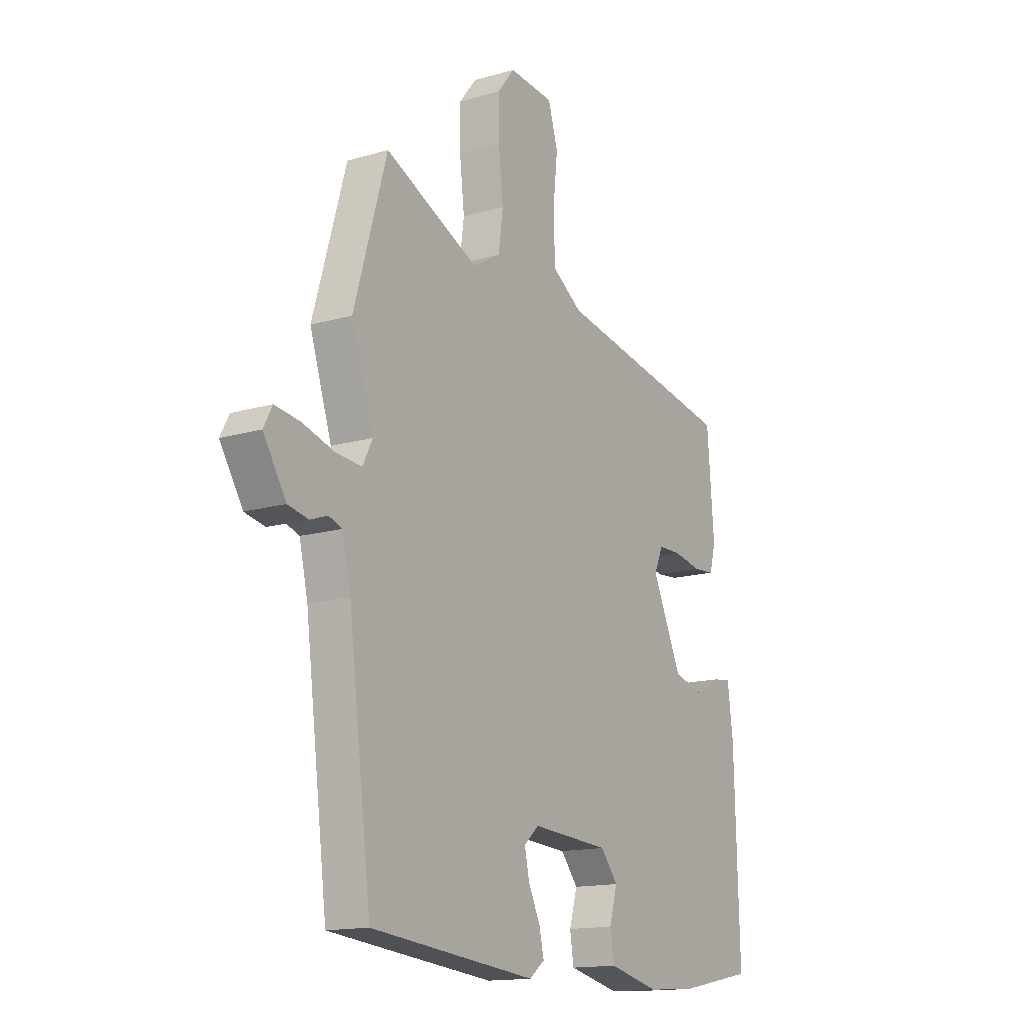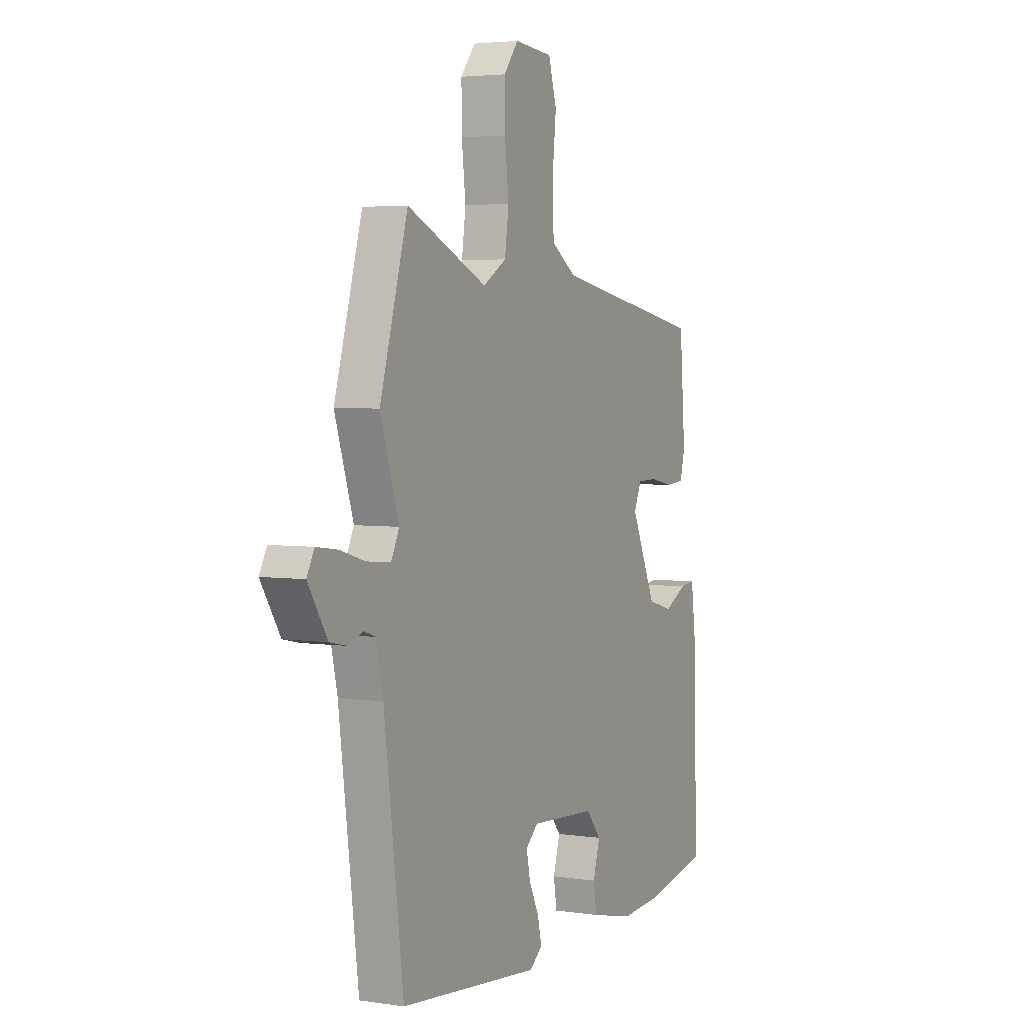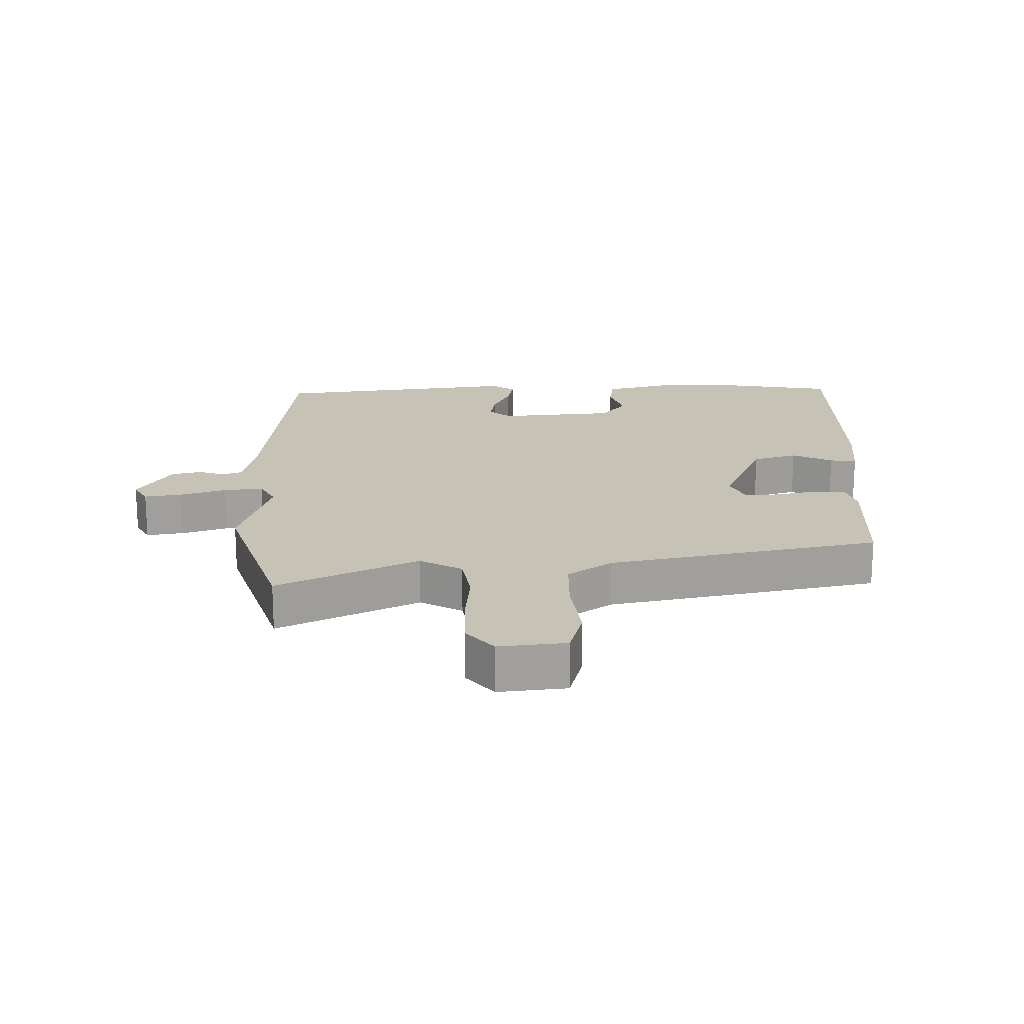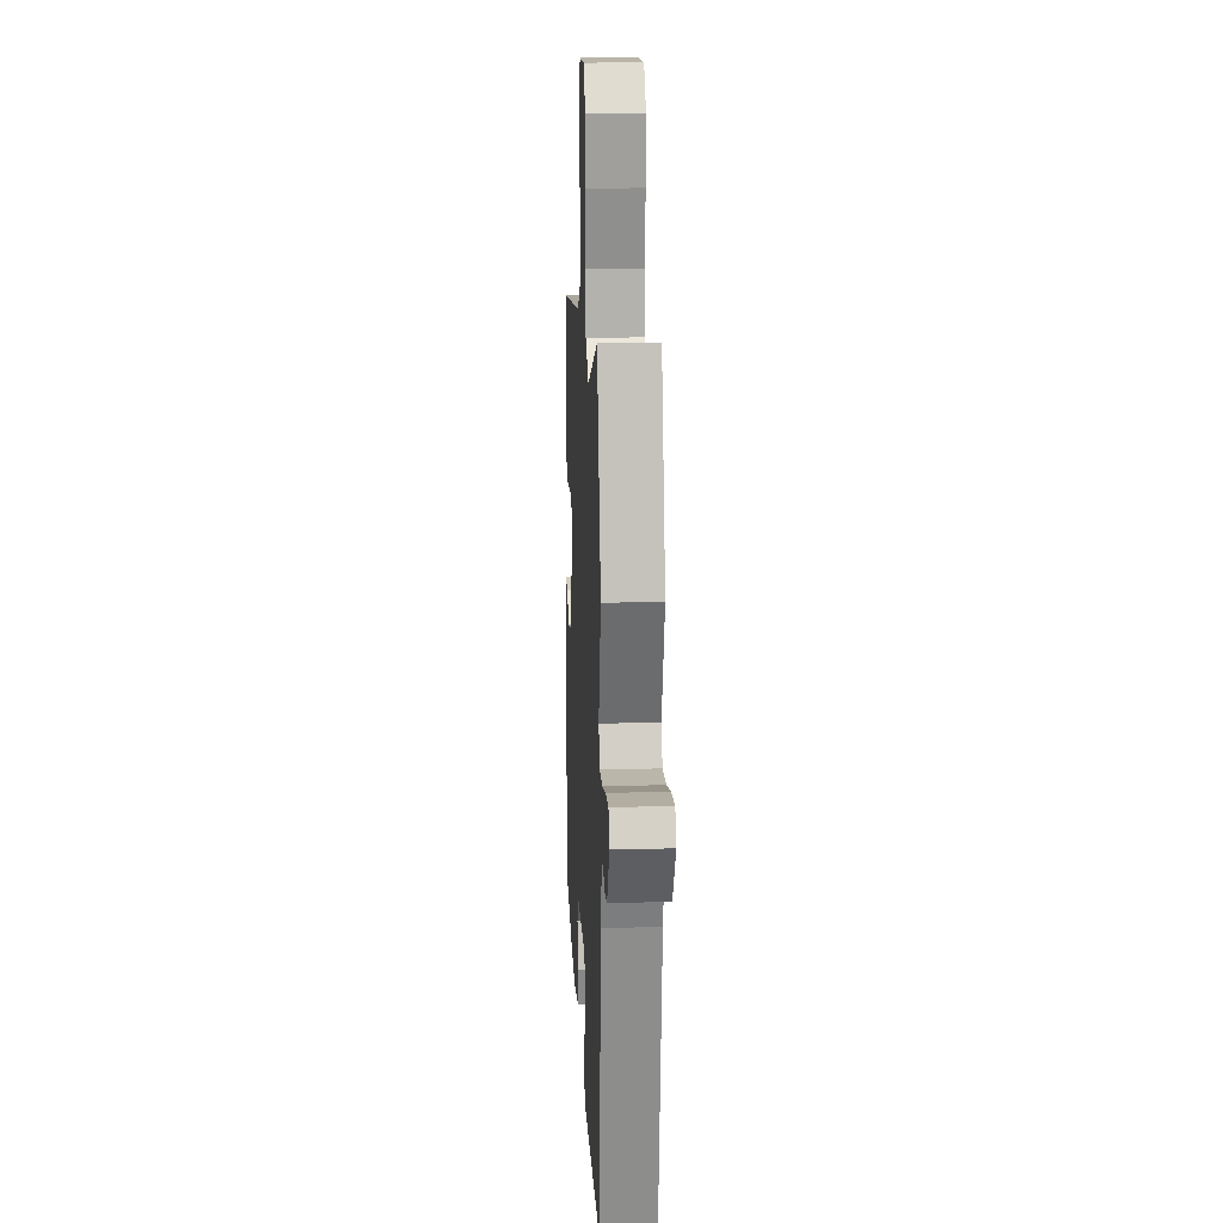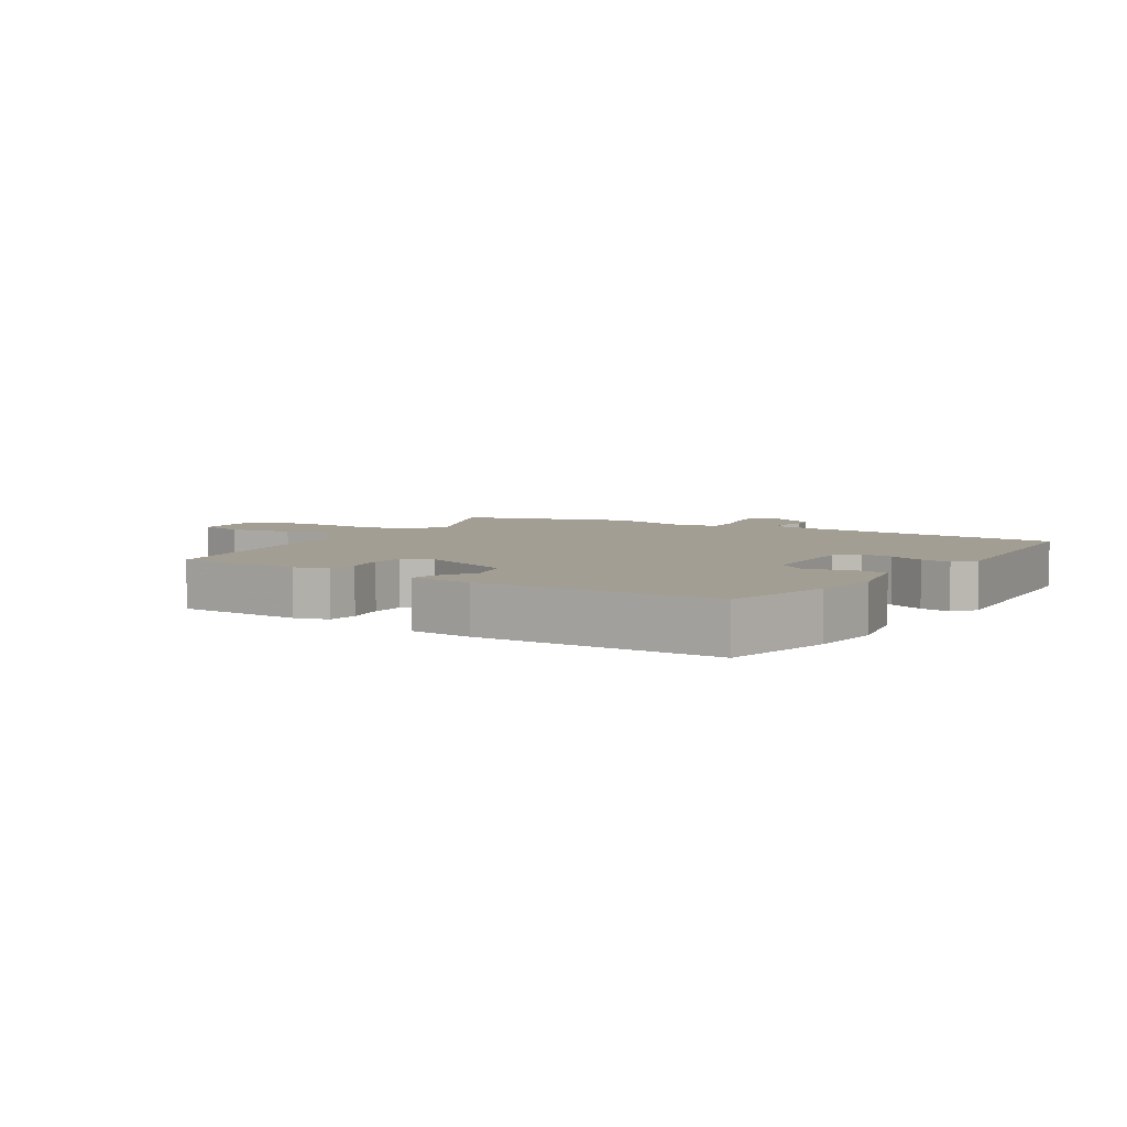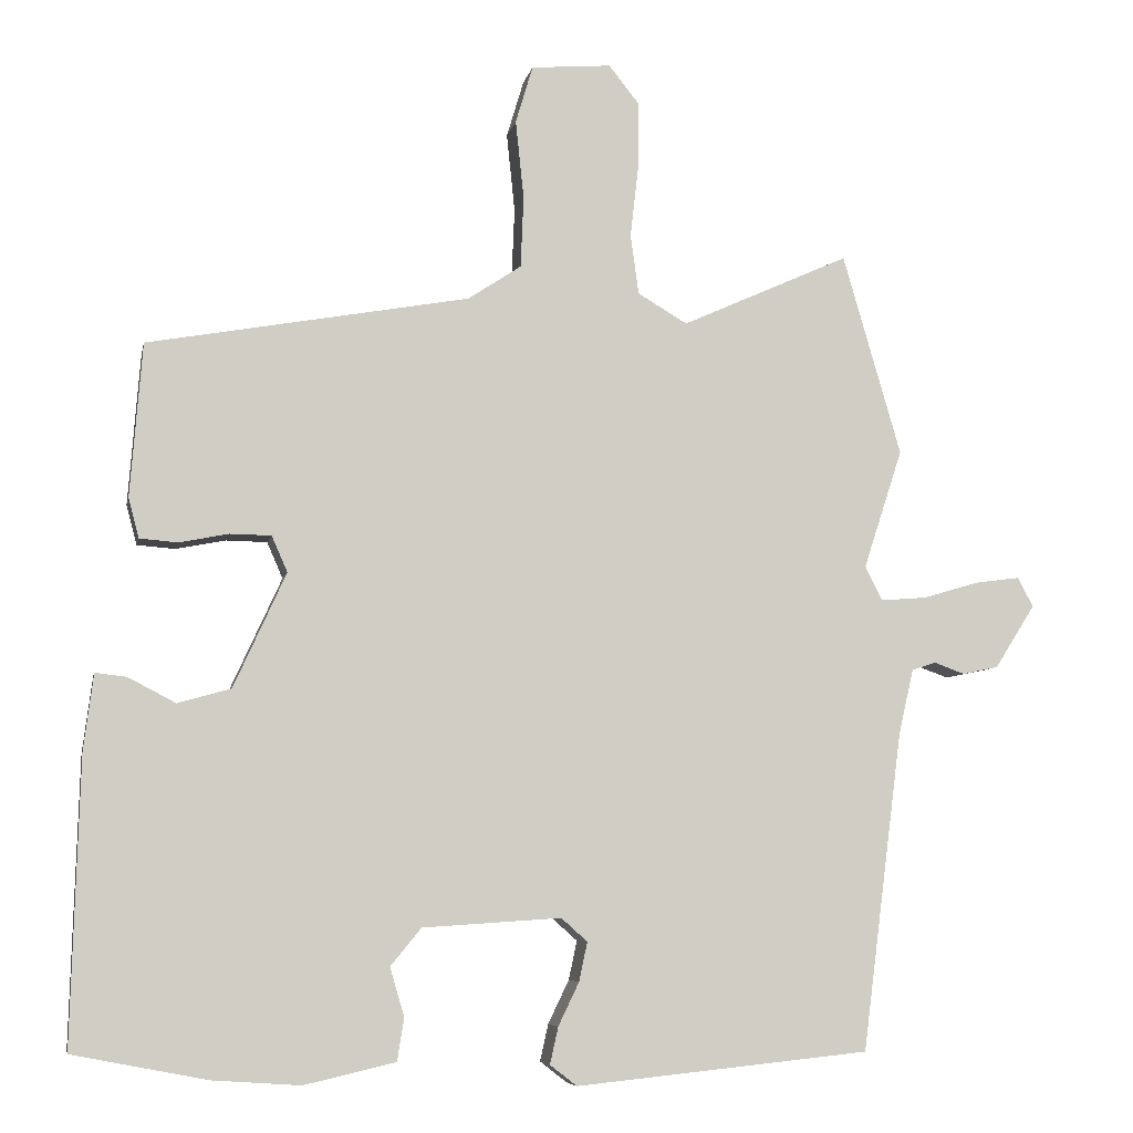
<metadata>
{"format":"obj","ext":"obj","renderer":"f3d","projection":"perspective","resolution":1024,"background":"white","views":[{"elev":-15.0,"azim":-57.9,"up":"+Z"},{"elev":3.8,"azim":-63.6,"up":"+Z"},{"elev":18.9,"azim":-2.4,"up":"+Y"},{"elev":18.5,"azim":-92.9,"up":"+Z"},{"elev":5.0,"azim":121.9,"up":"+Y"},{"elev":-6.7,"azim":168.8,"up":"+Z"}]}
</metadata>
<code>
v -0.554 0.07 0.314
v -0.476 0.07 0.583
v -0.252 0.07 0.482
v -0.186 0.07 0.521
v -0.175 0.07 0.601
v -0.186 0.07 0.698
v -0.187 0.07 0.785
v -0.146 0.07 0.837
v -0.039 0.07 0.828
v -0.016 0.07 0.751
v -0.027 0.07 0.646
v -0.023 0.07 0.551
v 0.048 0.07 0.504
v 0.477 0.07 0.427
v 0.493 0.07 0.222
v 0.479 0.07 0.169
v 0.428 0.07 0.165
v 0.362 0.07 0.178
v 0.307 0.07 0.177
v 0.286 0.07 0.129
v 0.356 0.07 -0.024
v 0.427 0.07 -0.044
v 0.49 0.07 -0.011
v 0.532 0.07 -0.006
v 0.545 0.07 -0.107
v 0.556 0.07 -0.489
v 0.376 0.07 -0.524
v 0.259 0.07 -0.532
v 0.137 0.07 -0.504
v 0.128 0.07 -0.447
v 0.147 0.07 -0.382
v 0.106 0.07 -0.332
v -0.079 0.07 -0.32
v -0.114 0.07 -0.351
v -0.103 0.07 -0.403
v -0.075 0.07 -0.461
v -0.064 0.07 -0.51
v -0.1 0.07 -0.538
v -0.493 0.07 -0.498
v -0.547 0.07 -0.074
v -0.567 0.07 0.014
v -0.599 0.07 0.025
v -0.64 0.07 0.01
v -0.688 0.07 0.02
v -0.742 0.07 0.105
v -0.721 0.07 0.144
v -0.661 0.07 0.136
v -0.587 0.07 0.114
v -0.525 0.07 0.109
v -0.502 0.07 0.155
v -0.554 0 0.314
v -0.476 0 0.583
v -0.252 0 0.482
v -0.186 0 0.521
v -0.175 0 0.601
v -0.186 0 0.698
v -0.187 0 0.785
v -0.146 0 0.837
v -0.039 0 0.828
v -0.016 0 0.751
v -0.027 0 0.646
v -0.023 0 0.551
v 0.048 0 0.504
v 0.477 0 0.427
v 0.493 0 0.222
v 0.479 0 0.169
v 0.428 0 0.165
v 0.362 0 0.178
v 0.307 0 0.177
v 0.286 0 0.129
v 0.356 0 -0.024
v 0.427 0 -0.044
v 0.49 0 -0.011
v 0.532 0 -0.006
v 0.545 0 -0.107
v 0.556 0 -0.489
v 0.376 0 -0.524
v 0.259 0 -0.532
v 0.137 0 -0.504
v 0.128 0 -0.447
v 0.147 0 -0.382
v 0.106 0 -0.332
v -0.079 0 -0.32
v -0.114 0 -0.351
v -0.103 0 -0.403
v -0.075 0 -0.461
v -0.064 0 -0.51
v -0.1 0 -0.538
v -0.493 0 -0.498
v -0.547 0 -0.074
v -0.567 0 0.014
v -0.599 0 0.025
v -0.64 0 0.01
v -0.688 0 0.02
v -0.742 0 0.105
v -0.721 0 0.144
v -0.661 0 0.136
v -0.587 0 0.114
v -0.525 0 0.109
v -0.502 0 0.155
f 46 47 48
f 45 46 48
f 44 45 48
f 43 44 48
f 42 43 48
f 41 42 48 49
f 40 41 49 50
f 39 40 50
f 38 39 50
f 37 38 50
f 36 37 50
f 35 36 50
f 29 30 31
f 28 29 31
f 27 28 31
f 26 27 31
f 25 26 31
f 24 25 31
f 23 24 31
f 22 23 31
f 21 22 31 32
f 20 21 32 33
f 16 17 18
f 15 16 18
f 14 15 18
f 13 14 18
f 12 13 18 19
f 9 10 11
f 8 9 11
f 7 8 11
f 6 7 11
f 5 6 11
f 4 5 11 12
f 20 33 34
f 19 20 34
f 12 19 34
f 4 12 34
f 3 4 34
f 50 1 2
f 35 50 2
f 34 35 2
f 2 3 34
f 98 97 96
f 98 96 95
f 98 95 94
f 98 94 93
f 98 93 92
f 99 98 92 91
f 100 99 91 90
f 100 90 89
f 100 89 88
f 100 88 87
f 100 87 86
f 100 86 85
f 81 80 79
f 81 79 78
f 81 78 77
f 81 77 76
f 81 76 75
f 81 75 74
f 81 74 73
f 81 73 72
f 82 81 72 71
f 83 82 71 70
f 68 67 66
f 68 66 65
f 68 65 64
f 68 64 63
f 69 68 63 62
f 61 60 59
f 61 59 58
f 61 58 57
f 61 57 56
f 61 56 55
f 62 61 55 54
f 84 83 70
f 84 70 69
f 84 69 62
f 84 62 54
f 84 54 53
f 52 51 100
f 52 100 85
f 52 85 84
f 84 53 52
f 1 51 52 2
f 2 52 53 3
f 3 53 54 4
f 4 54 55 5
f 5 55 56 6
f 6 56 57 7
f 7 57 58 8
f 8 58 59 9
f 9 59 60 10
f 10 60 61 11
f 11 61 62 12
f 12 62 63 13
f 13 63 64 14
f 14 64 65 15
f 15 65 66 16
f 16 66 67 17
f 17 67 68 18
f 18 68 69 19
f 19 69 70 20
f 20 70 71 21
f 21 71 72 22
f 22 72 73 23
f 23 73 74 24
f 24 74 75 25
f 25 75 76 26
f 26 76 77 27
f 27 77 78 28
f 28 78 79 29
f 29 79 80 30
f 30 80 81 31
f 31 81 82 32
f 32 82 83 33
f 33 83 84 34
f 34 84 85 35
f 35 85 86 36
f 36 86 87 37
f 37 87 88 38
f 38 88 89 39
f 39 89 90 40
f 40 90 91 41
f 41 91 92 42
f 42 92 93 43
f 43 93 94 44
f 44 94 95 45
f 45 95 96 46
f 46 96 97 47
f 47 97 98 48
f 48 98 99 49
f 49 99 100 50
f 50 100 51 1

</code>
